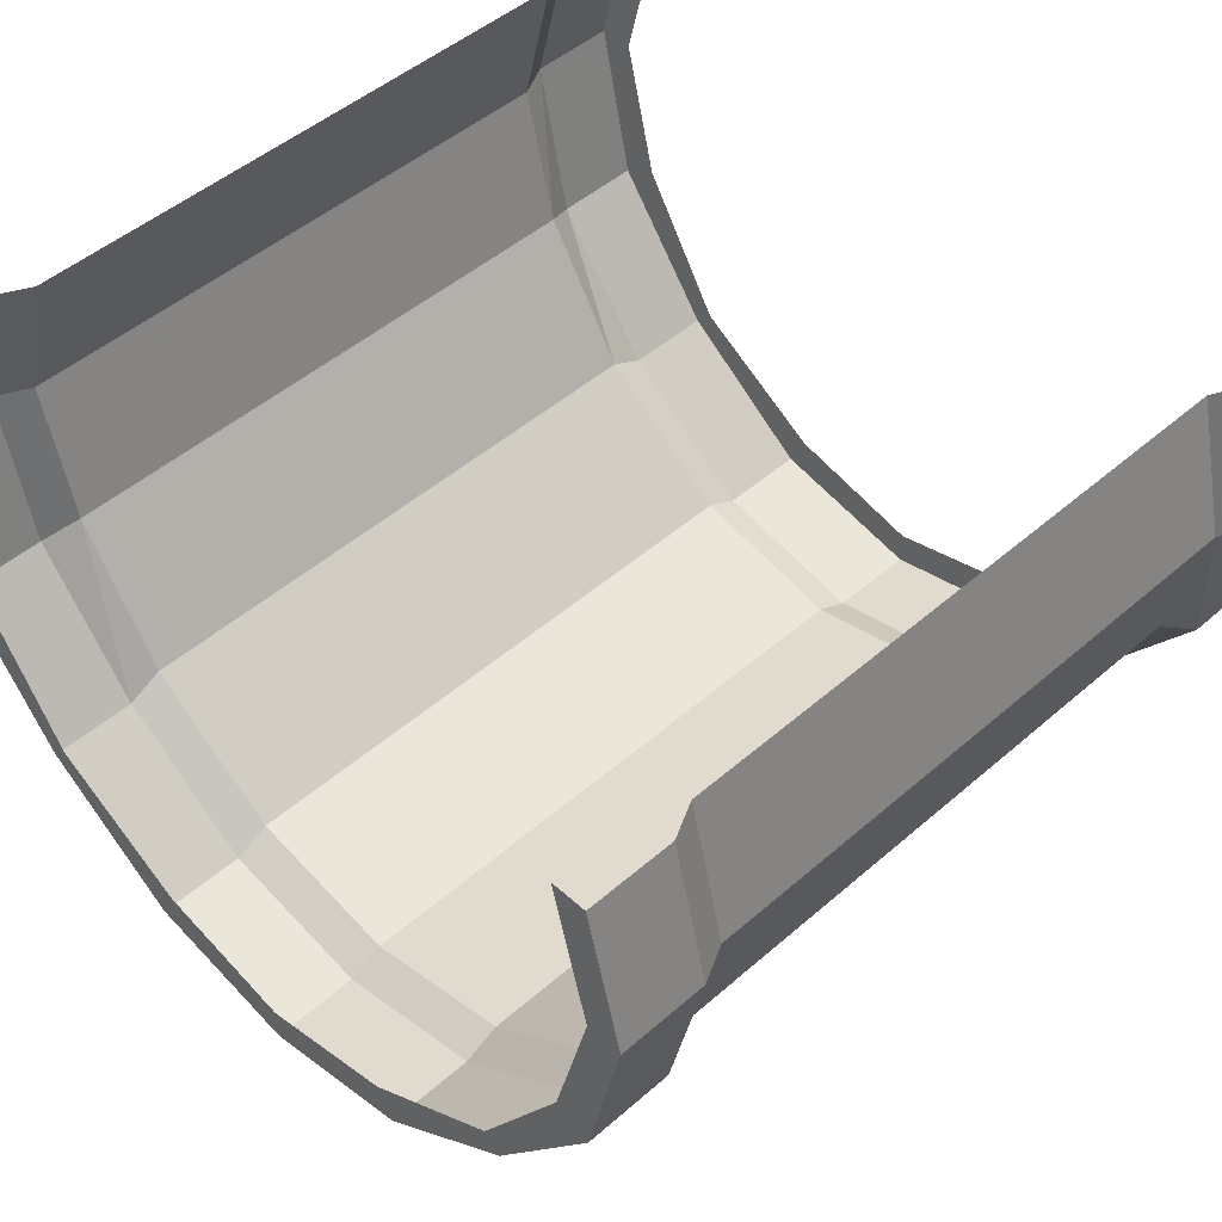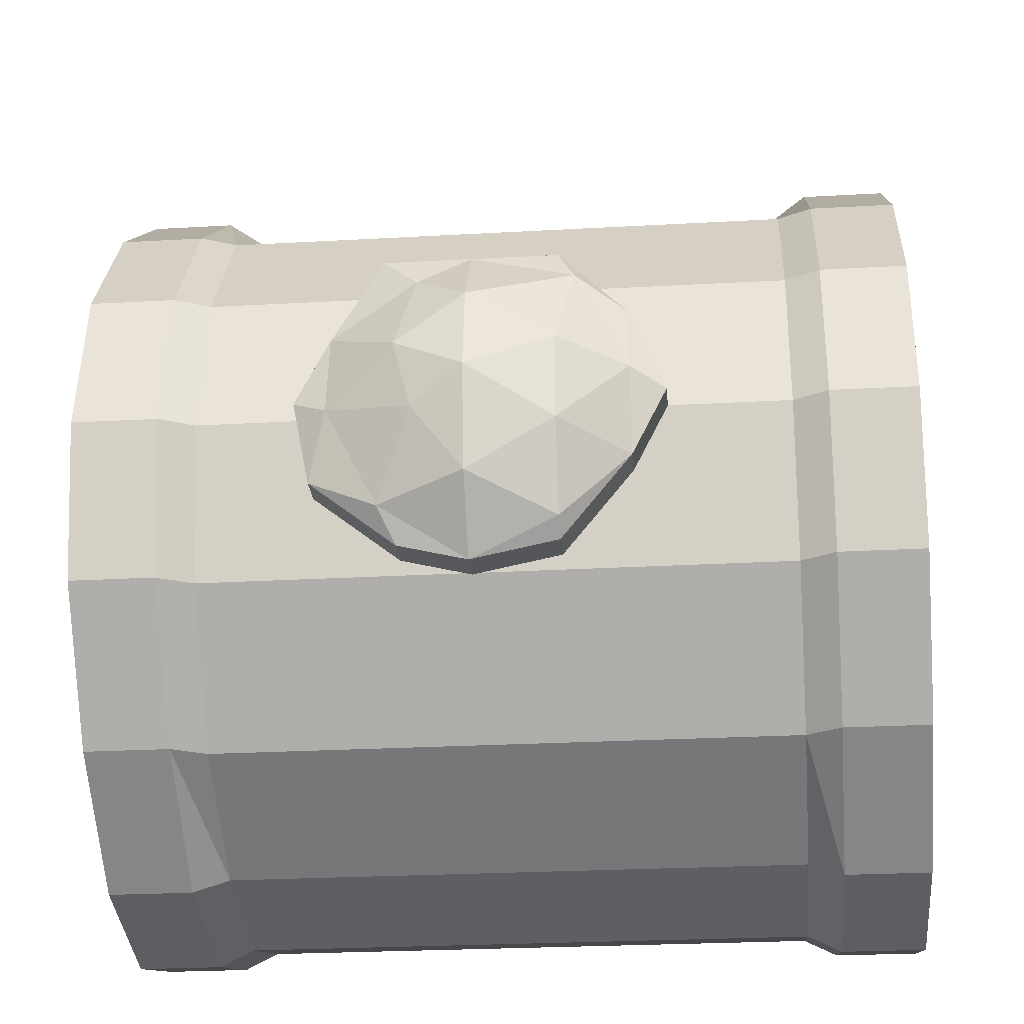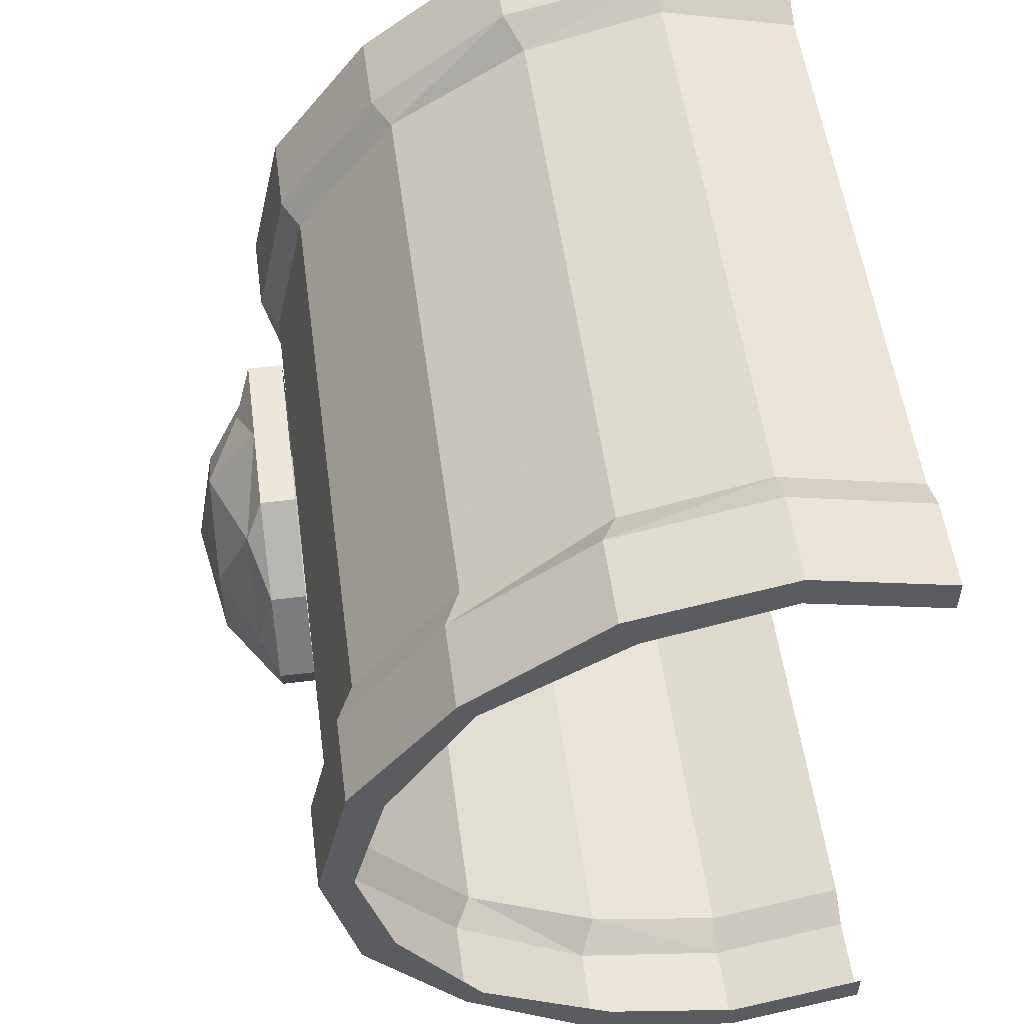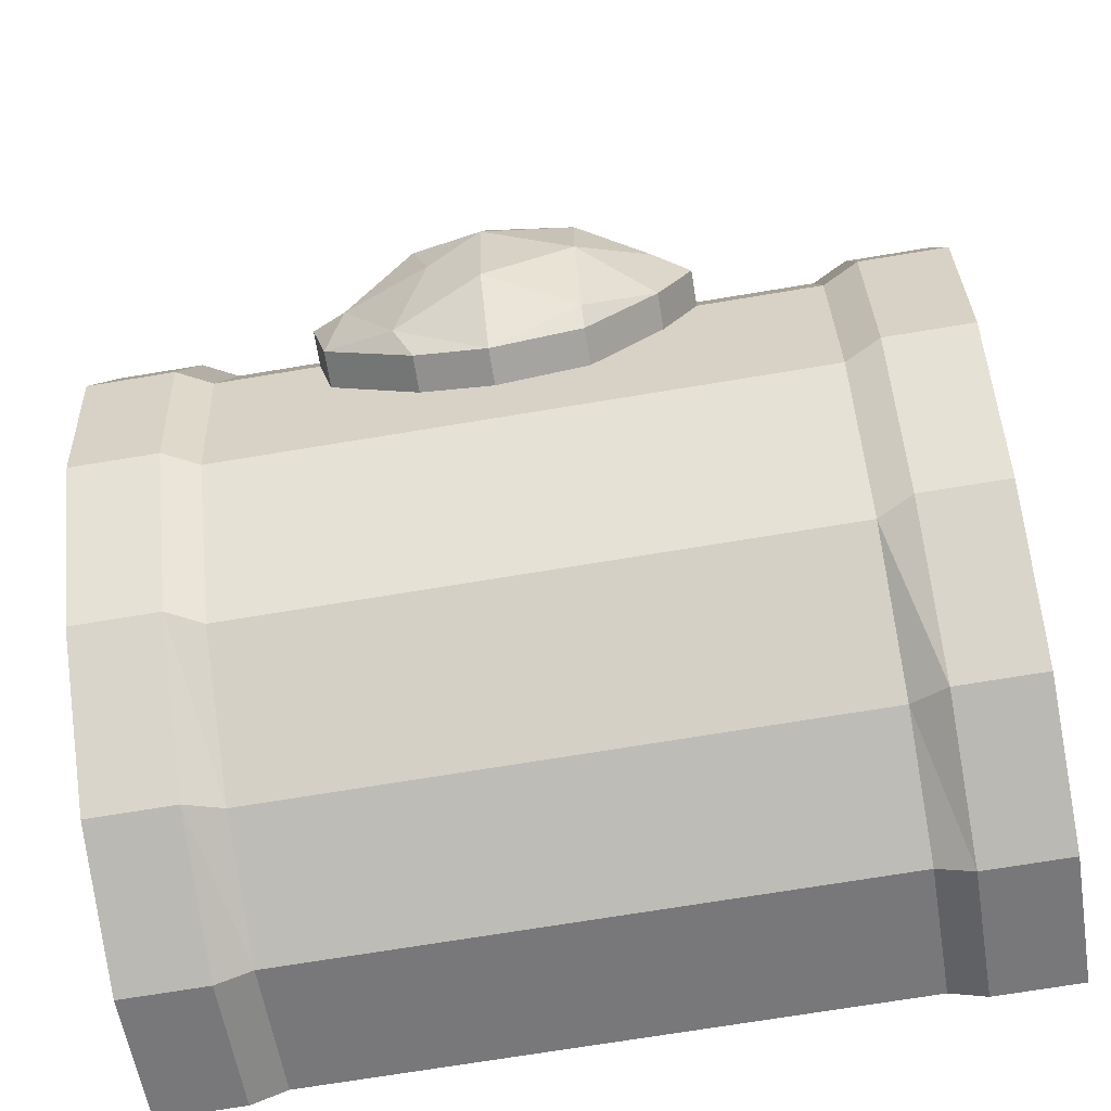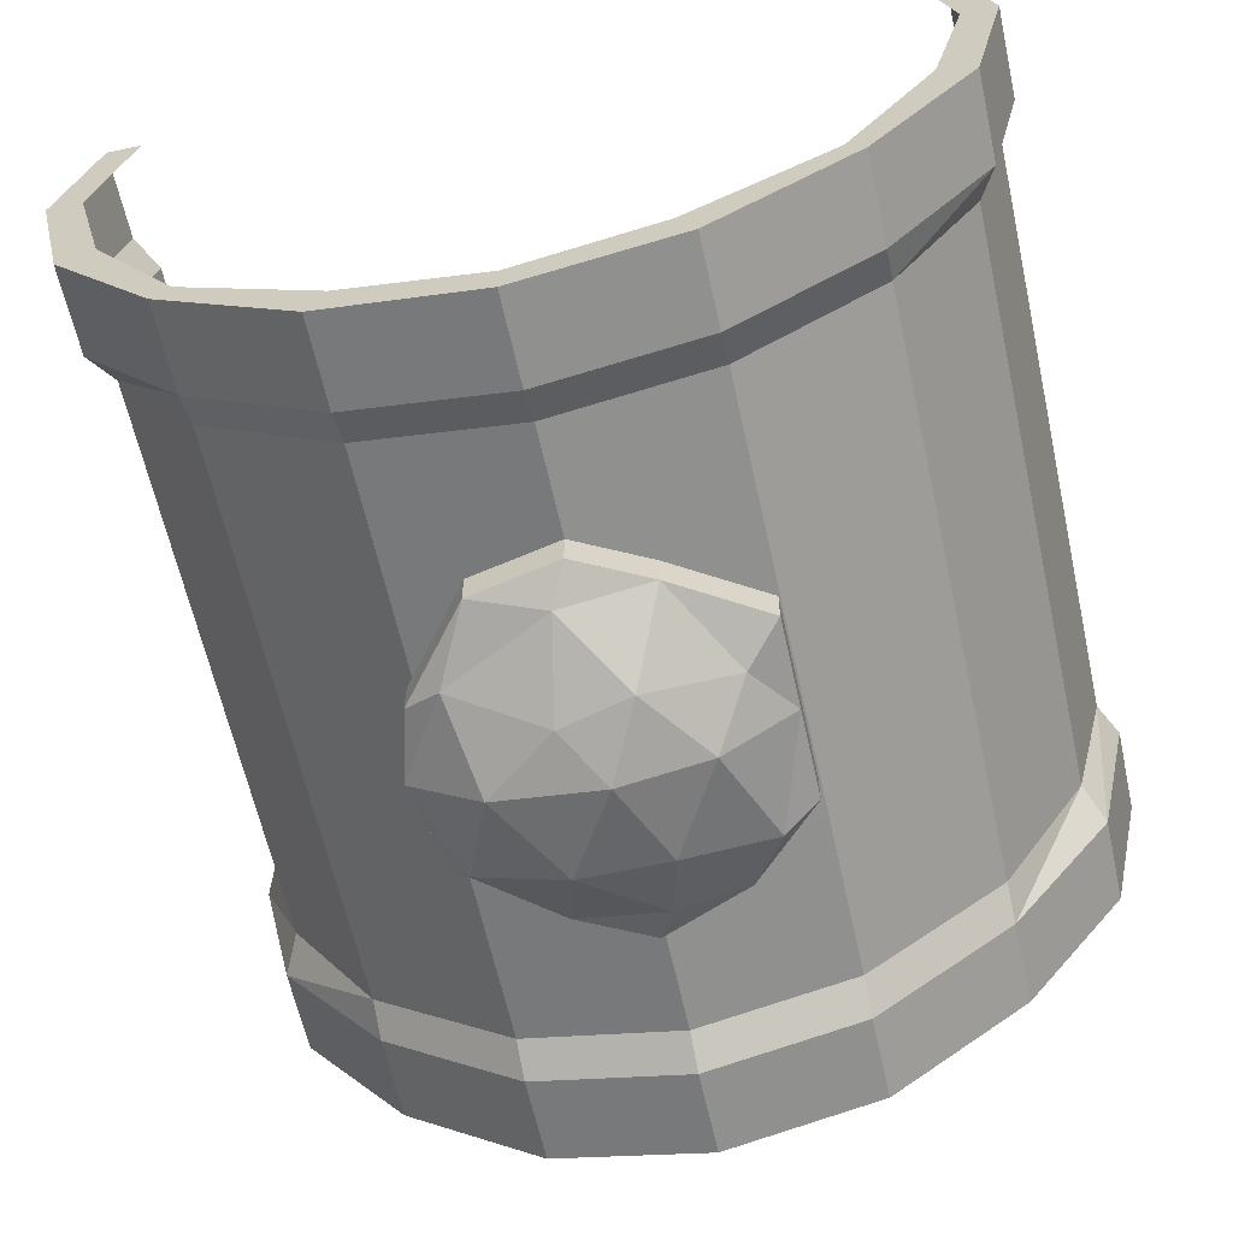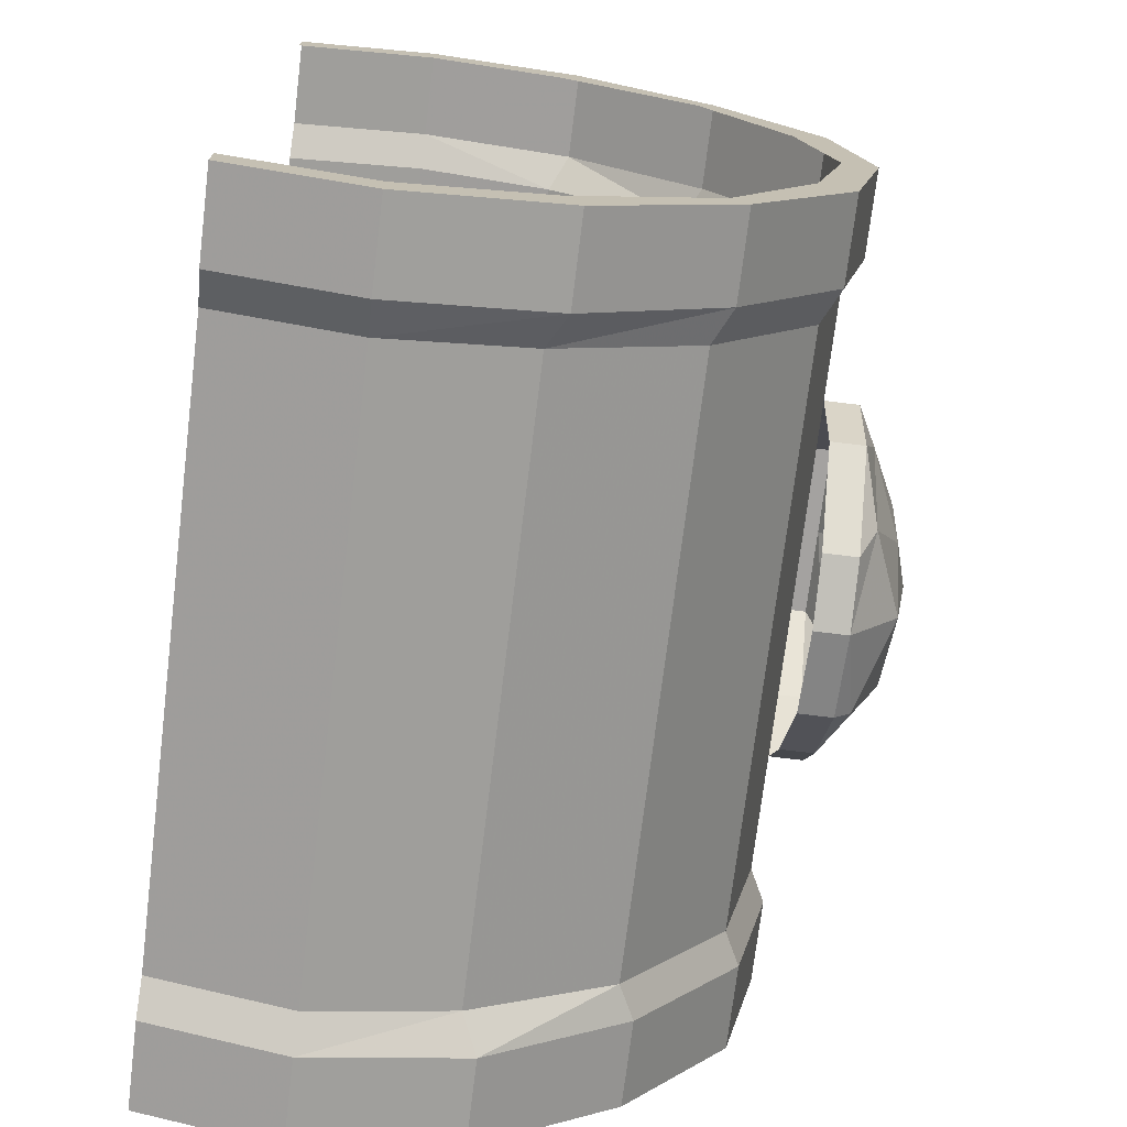
<metadata>
{"format":"obj","ext":"obj","renderer":"f3d","projection":"perspective","resolution":1024,"background":"white","views":[{"elev":47.8,"azim":135.5,"up":"+Z"},{"elev":-25.7,"azim":-174.8,"up":"+Y"},{"elev":53.8,"azim":-97.6,"up":"+Y"},{"elev":-71.2,"azim":-170.6,"up":"+Y"},{"elev":-62.6,"azim":102.5,"up":"+Z"},{"elev":-72.7,"azim":83.0,"up":"+Y"}]}
</metadata>
<code>
v 0.8047 0.6875 -0.0625
v 0.8047 0.6719 0
v 0.8203 0.6797 0
v 0.8203 0.6953 -0.0625
v 0.8047 0.6719 -0.125
v 0.5391 0.6719 -0.125
v 0.5391 0.6875 -0.0625
v 0.5391 0.6719 0
v 0.5234 0.6953 -0.0625
v 0.5234 0.6797 0
v 0.4844 0.6797 0
v 0.4844 0.6953 -0.0625
v 0.4844 0.6797 -0.0625
v 0.4844 0.6641 0
v 0.8203 0.6797 -0.1328
v 0.8047 0.6328 -0.1875
v 0.5391 0.6328 -0.1875
v 0.5234 0.6328 -0.1953
v 0.5234 0.6797 -0.1328
v 0.4844 0.6797 -0.1328
v 0.4844 0.6641 -0.125
v 0.8203 0.6328 -0.1953
v 0.8047 0.5703 -0.2344
v 0.5391 0.5703 -0.2344
v 0.5234 0.5703 -0.2422
v 0.4844 0.6328 -0.1953
v 0.8203 0.5703 -0.2422
v 0.8047 0.5 -0.25
v 0.5391 0.5 -0.25
v 0.5234 0.5 -0.2578
v 0.4844 0.5703 -0.2422
v 0.4844 0.5625 -0.2266
v 0.4844 0.625 -0.1875
v 0.8203 0.5 -0.2578
v 0.8047 0.4297 -0.2344
v 0.5391 0.4297 -0.2344
v 0.5234 0.4297 -0.2422
v 0.4844 0.5 -0.2578
v 0.4844 0.5 -0.2422
v 0.8594 0.5 -0.2578
v 0.8594 0.5703 -0.2422
v 0.8594 0.5625 -0.2266
v 0.8594 0.5 -0.2422
v 0.8594 0.4297 -0.2422
v 0.8203 0.4297 -0.2422
v 0.8047 0.3672 -0.1875
v 0.5391 0.3672 -0.1875
v 0.5234 0.3672 -0.1953
v 0.4844 0.4297 -0.2422
v 0.4844 0.4375 -0.2266
v 0.8594 0.6328 -0.1953
v 0.8594 0.625 -0.1875
v 0.8594 0.6797 -0.1328
v 0.8594 0.6641 -0.125
v 0.8594 0.6953 -0.0625
v 0.8594 0.6797 -0.0625
v 0.8594 0.6797 0
v 0.8594 0.6641 0
v 0.8047 0.3281 0
v 0.8047 0.3125 -0.0625
v 0.8203 0.3047 -0.0625
v 0.8203 0.3203 0
v 0.8594 0.3203 0
v 0.8594 0.3047 -0.0625
v 0.8594 0.3203 -0.0625
v 0.8594 0.3359 0
v 0.8047 0.3281 -0.125
v 0.8203 0.3203 -0.1328
v 0.8594 0.3203 -0.1328
v 0.8594 0.3359 -0.125
v 0.8203 0.3672 -0.1953
v 0.8594 0.3672 -0.1953
v 0.8594 0.375 -0.1875
v 0.8594 0.4375 -0.2266
v 0.4844 0.3672 -0.1953
v 0.4844 0.375 -0.1875
v 0.5234 0.3203 -0.1328
v 0.4844 0.3203 -0.1328
v 0.4844 0.3359 -0.125
v 0.5234 0.3047 -0.0625
v 0.4844 0.3047 -0.0625
v 0.4844 0.3203 -0.0625
v 0.5234 0.3203 0
v 0.4844 0.3203 0
v 0.4844 0.3359 0
v 0.5391 0.3125 -0.0625
v 0.5391 0.3281 0
v 0.5391 0.3281 -0.125
v 0.7031 0.4844 -0.2891
v 0.6797 0.5 -0.2969
v 0.7109 0.5156 -0.2891
v 0.7422 0.4922 -0.2734
v 0.7188 0.4453 -0.2734
v 0.6797 0.4531 -0.2891
v 0.6406 0.4766 -0.2891
v 0.6406 0.5156 -0.2891
v 0.6797 0.5391 -0.2891
v 0.7031 0.5547 -0.2734
v 0.7422 0.5312 -0.2656
v 0.7578 0.5 -0.2656
v 0.75 0.4609 -0.2656
v 0.7109 0.4297 -0.2656
v 0.6797 0.4219 -0.2656
v 0.6406 0.4375 -0.2734
v 0.6094 0.4688 -0.2656
v 0.6094 0.5078 -0.2734
v 0.6328 0.5547 -0.2734
v 0.6797 0.5703 -0.2656
v 0.7188 0.5703 -0.2656
v 0.7188 0.5703 -0.25
v 0.7422 0.5312 -0.25
v 0.7578 0.5 -0.25
v 0.75 0.4609 -0.25
v 0.7109 0.4297 -0.25
v 0.6797 0.4219 -0.25
v 0.6406 0.4297 -0.2656
v 0.6406 0.4297 -0.25
v 0.6094 0.4688 -0.25
v 0.5938 0.5 -0.2656
v 0.6094 0.5391 -0.2656
v 0.6406 0.5703 -0.2656
v 0.6406 0.5703 -0.25
v 0.6797 0.5703 -0.25
v 0.6094 0.5391 -0.25
v 0.5938 0.5 -0.25
f 1 2 3
f 1 3 4
f 1 4 5
f 1 5 6
f 1 6 7
f 1 7 2
f 2 7 8
f 8 7 9
f 8 9 10
f 11 12 13
f 11 13 14
f 5 4 15
f 5 15 16
f 5 16 17
f 5 17 6
f 6 17 18
f 6 18 19
f 6 19 7
f 7 19 9
f 12 20 21
f 12 21 13
f 16 15 22
f 16 22 23
f 17 24 25
f 17 25 18
f 23 22 27
f 23 27 28
f 24 29 30
f 24 30 25
f 26 31 32
f 26 32 33
f 26 33 20
f 20 33 21
f 28 27 34
f 28 34 35
f 29 36 37
f 29 37 30
f 31 38 39
f 31 39 32
f 40 41 42
f 40 42 43
f 40 43 44
f 34 45 35
f 35 45 46
f 36 47 48
f 36 48 37
f 38 49 50
f 38 50 39
f 41 51 52
f 41 52 42
f 51 53 54
f 51 54 52
f 53 55 56
f 53 56 54
f 55 57 58
f 55 58 56
f 59 60 61
f 59 61 62
f 63 64 65
f 63 65 66
f 60 67 68
f 60 68 61
f 64 69 70
f 64 70 65
f 67 46 71
f 67 71 68
f 69 72 73
f 69 73 70
f 46 45 71
f 72 44 74
f 72 74 73
f 43 74 44
f 49 75 76
f 49 76 50
f 75 78 79
f 75 79 76
f 78 81 82
f 78 82 79
f 81 84 85
f 81 85 82
f 83 80 86
f 83 86 87
f 87 86 60
f 87 60 59
f 80 77 88
f 80 88 86
f 86 88 67
f 86 67 60
f 77 48 47
f 77 47 88
f 88 47 46
f 88 46 67
f 10 9 11
f 11 9 12
f 9 19 12
f 12 19 20
f 18 25 26
f 18 26 20
f 18 20 19
f 25 30 31
f 25 31 26
f 30 37 38
f 30 38 31
f 40 34 27
f 40 27 41
f 40 44 34
f 34 44 45
f 37 48 49
f 37 49 38
f 41 27 22
f 41 22 51
f 51 22 15
f 51 15 53
f 53 15 4
f 53 4 55
f 55 4 3
f 55 3 57
f 62 61 63
f 63 61 64
f 61 68 64
f 64 68 69
f 68 71 69
f 69 71 72
f 71 45 72
f 72 45 44
f 49 48 75
f 75 48 77
f 75 77 78
f 78 77 80
f 78 80 81
f 81 80 83
f 81 83 84
f 16 23 24
f 16 24 17
f 23 28 29
f 23 29 24
f 28 35 36
f 28 36 29
f 35 46 47
f 35 47 36
f 89 90 91
f 89 91 92
f 90 96 97
f 90 97 91
f 91 97 98
f 91 98 99
f 91 99 92
f 92 99 100
f 92 100 101
f 96 107 97
f 97 107 108
f 97 108 98
f 98 108 109
f 98 109 99
f 107 120 121
f 107 121 108
f 89 92 93
f 89 93 94
f 89 94 90
f 90 94 95
f 90 95 96
f 92 101 93
f 93 101 102
f 93 102 103
f 93 103 94
f 94 103 104
f 94 104 95
f 95 104 105
f 95 105 106
f 95 106 96
f 96 106 107
f 103 116 104
f 104 116 105
f 105 119 106
f 106 119 120
f 106 120 107
f 99 109 110
f 99 110 111
f 99 111 100
f 100 111 112
f 100 112 101
f 101 112 113
f 108 121 122
f 108 122 123
f 108 123 109
f 109 123 110
f 121 120 124
f 121 124 122
f 101 113 102
f 102 113 114
f 102 114 103
f 103 114 115
f 103 115 116
f 105 116 117
f 105 117 118
f 105 118 119
f 120 119 125
f 120 125 124
f 119 118 125
f 116 115 117

</code>
